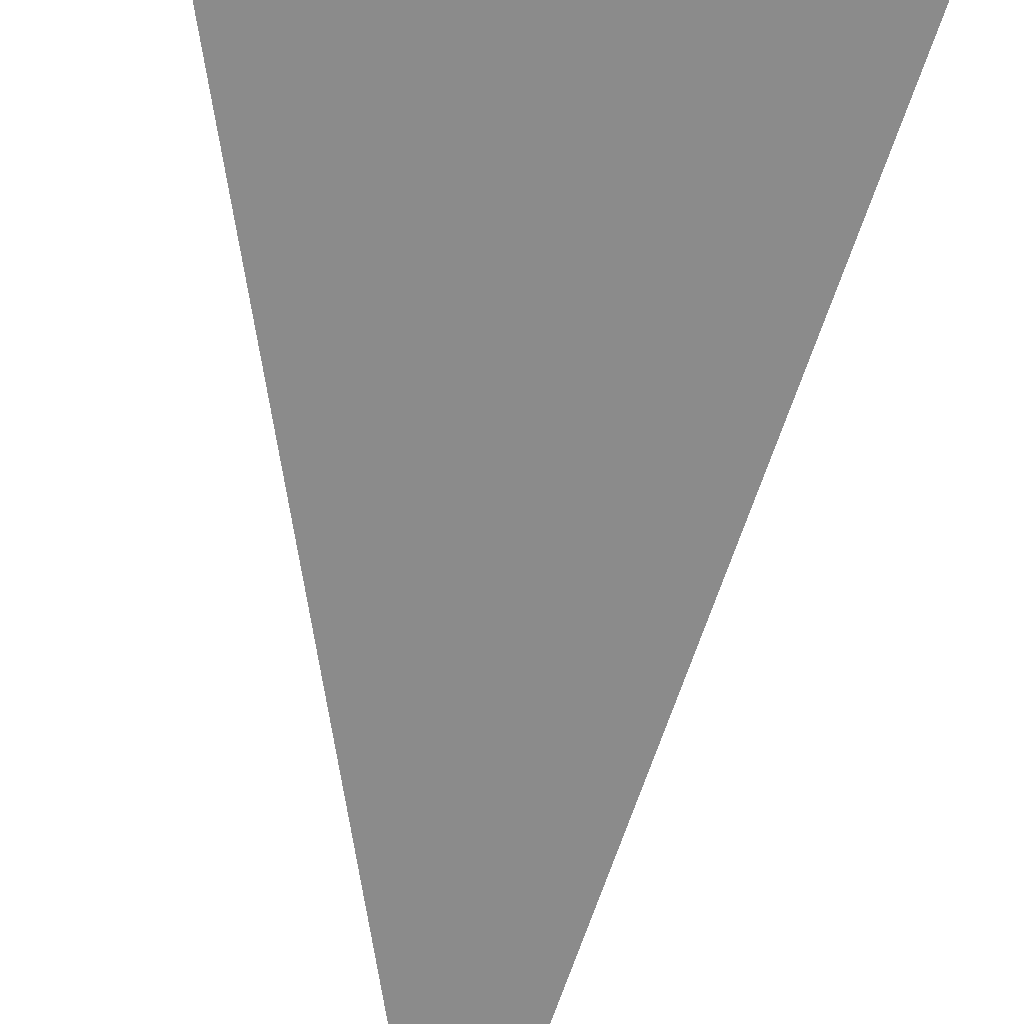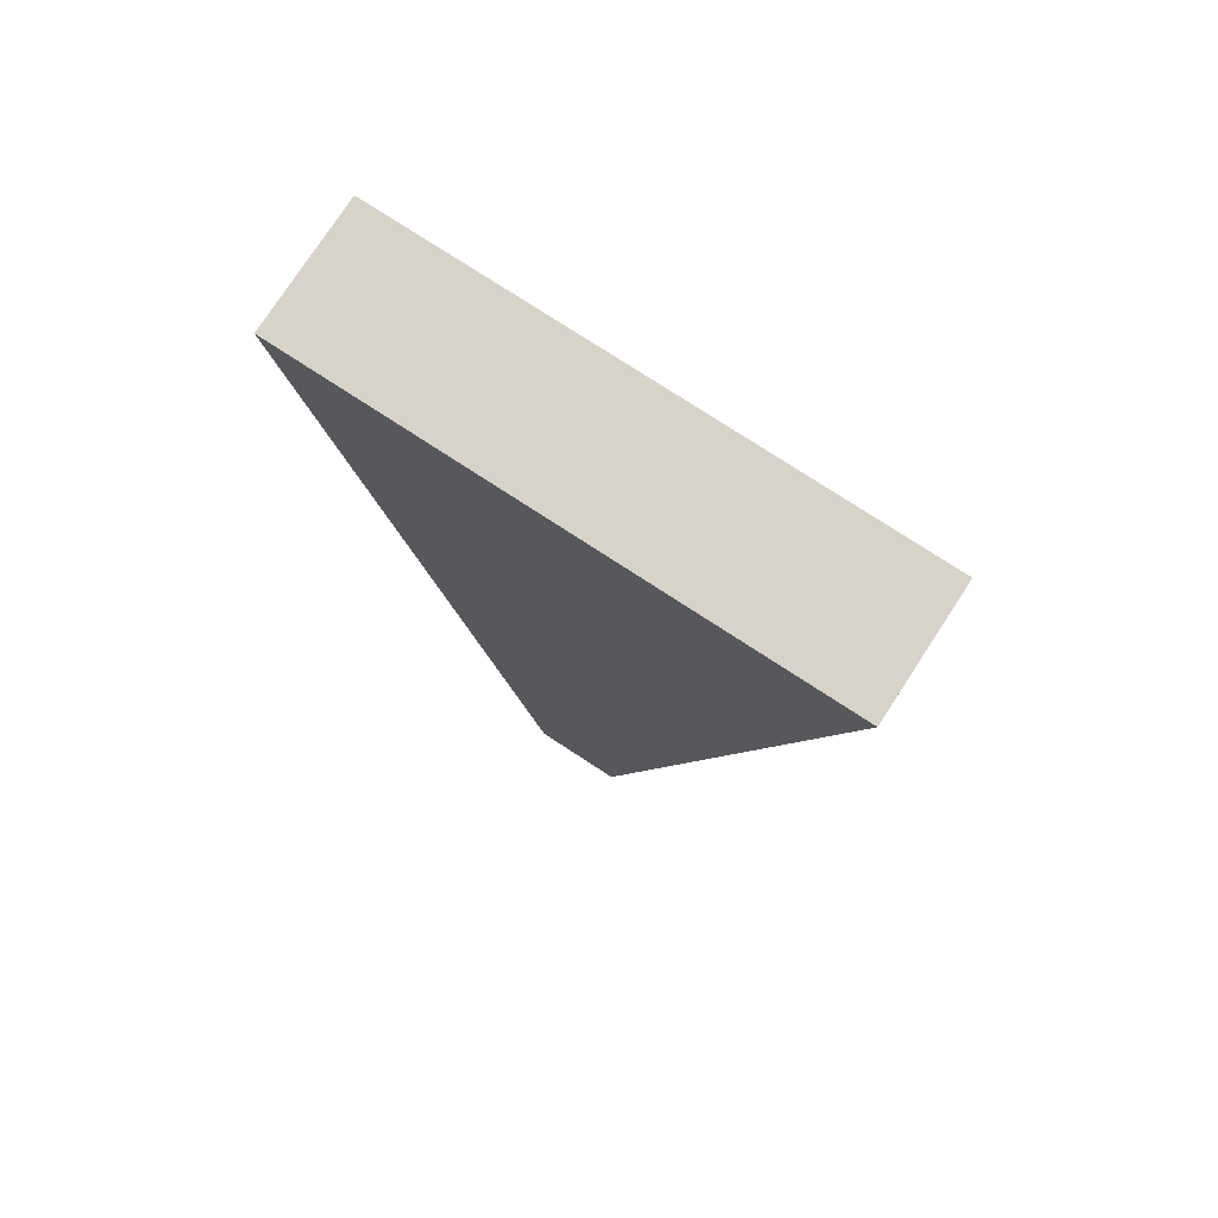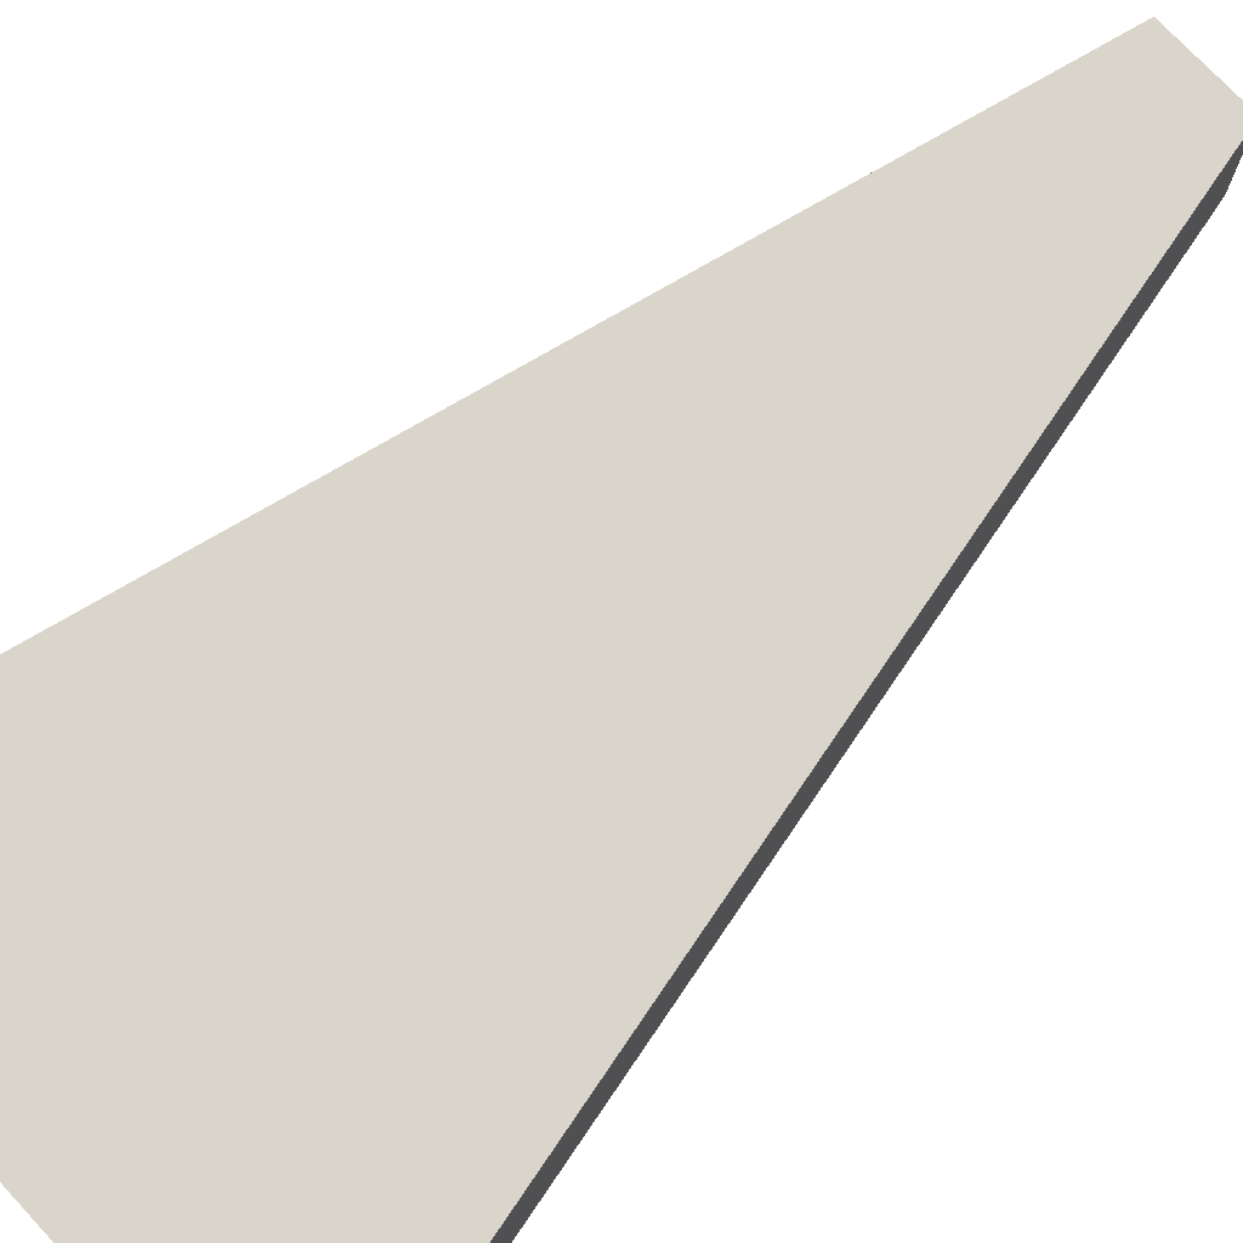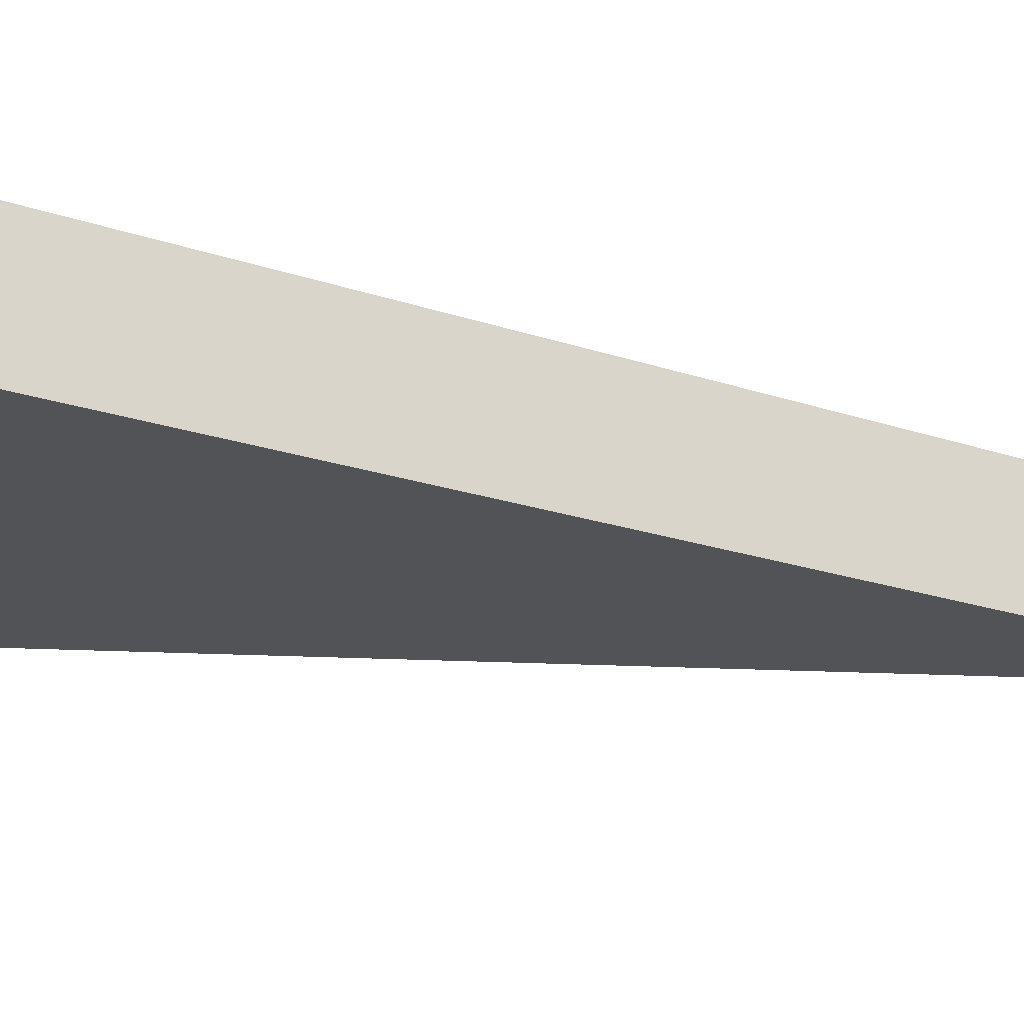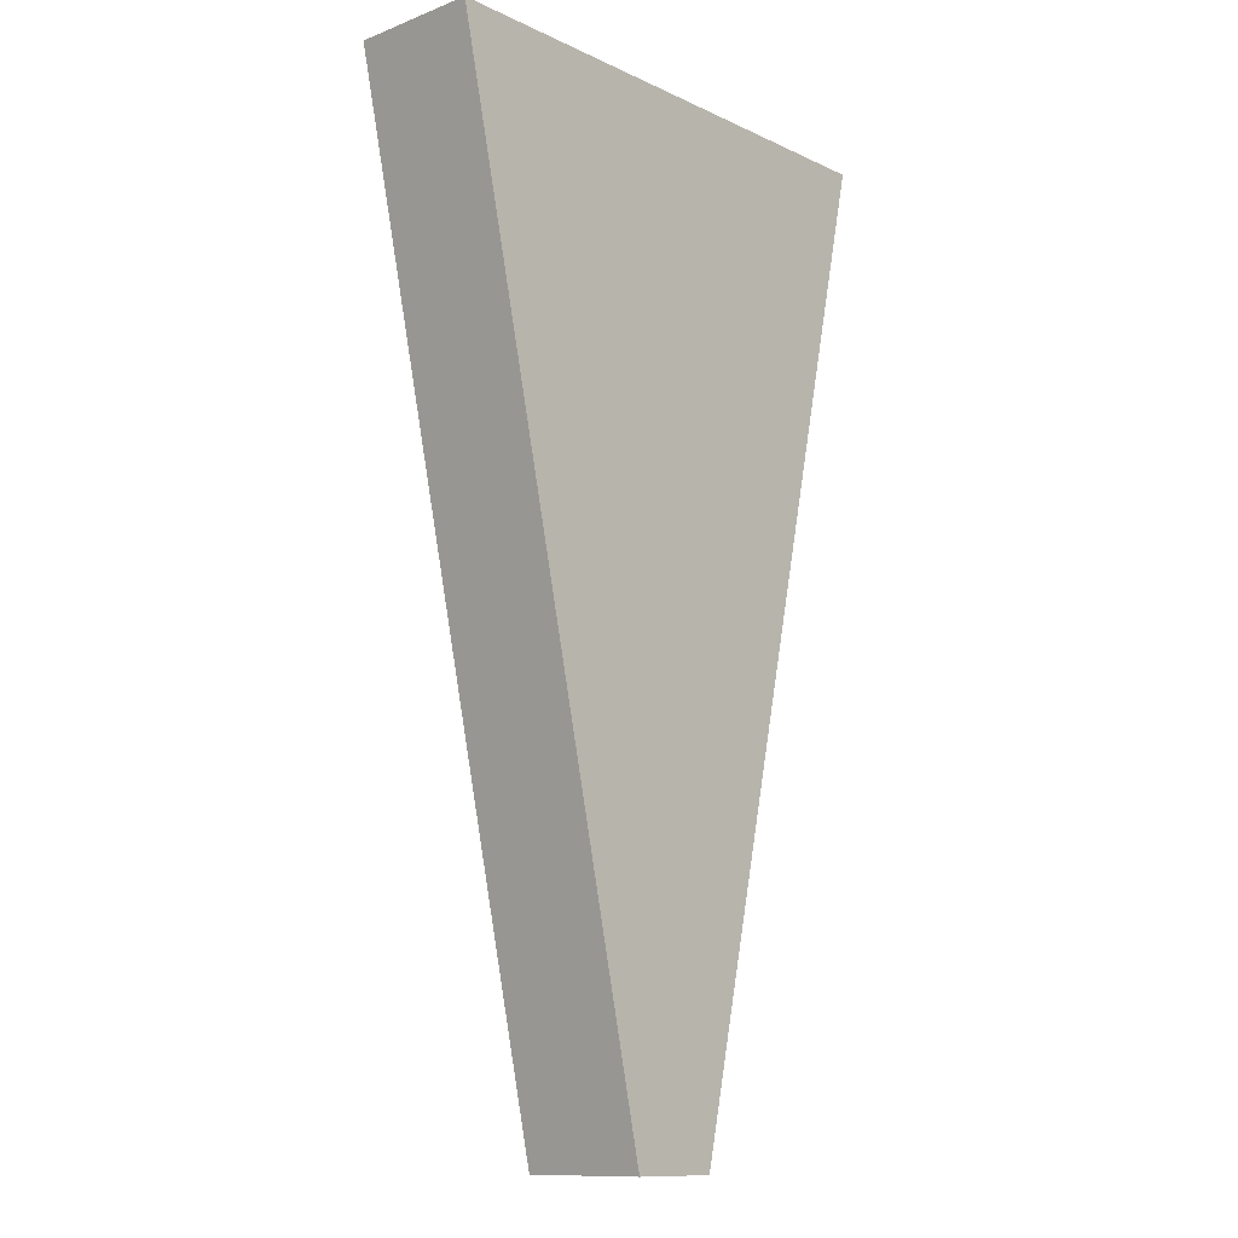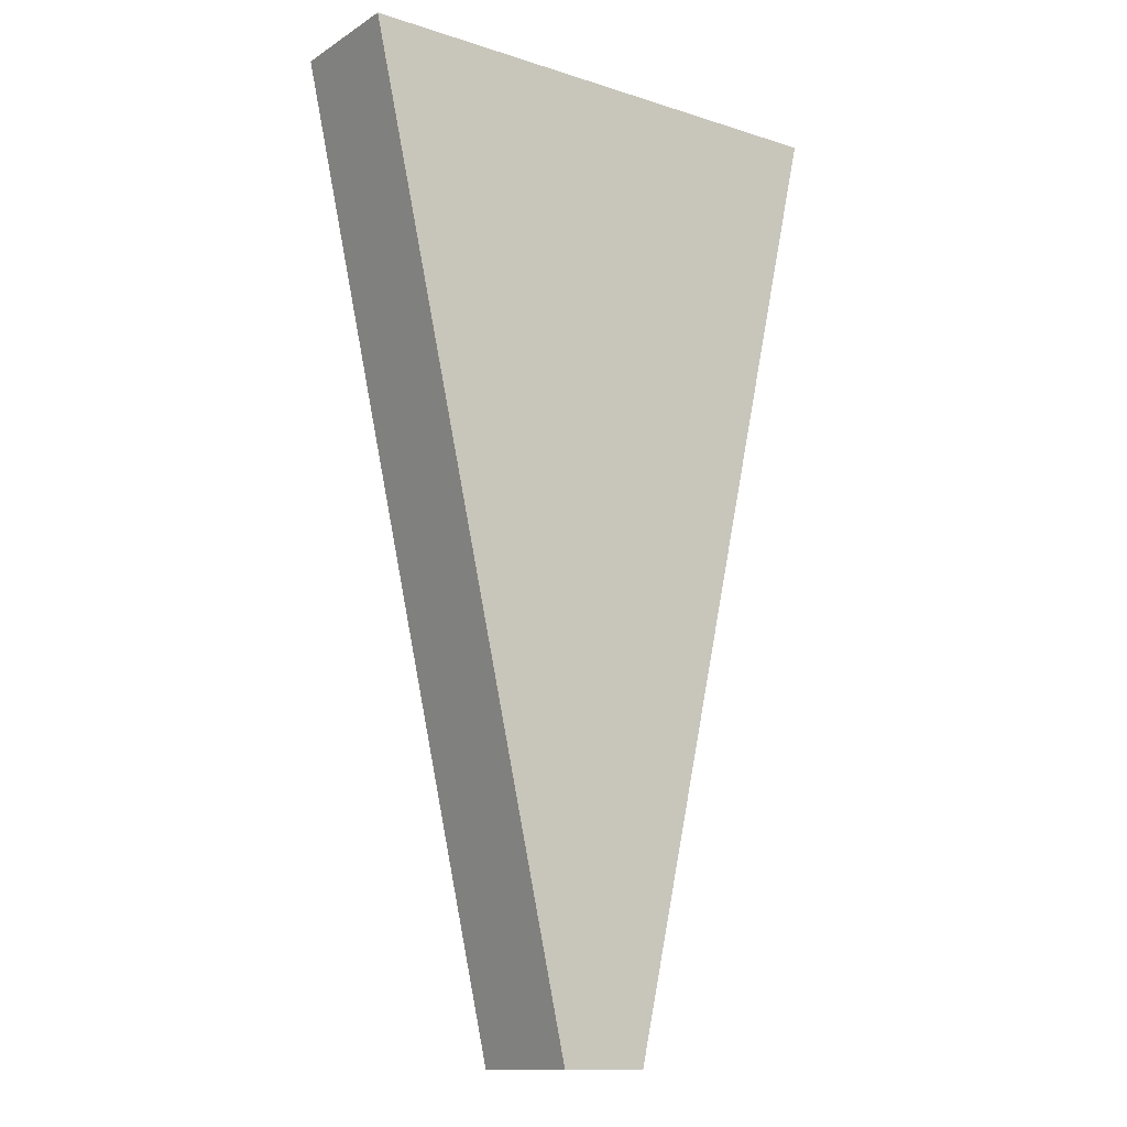
<metadata>
{"format":"obj","ext":"obj","renderer":"f3d","projection":"perspective","resolution":1024,"background":"white","views":[{"elev":-63.9,"azim":175.2,"up":"+Z"},{"elev":76.9,"azim":33.1,"up":"+Y"},{"elev":74.7,"azim":-133.1,"up":"+Z"},{"elev":-22.0,"azim":-107.7,"up":"+Z"},{"elev":-11.8,"azim":-47.8,"up":"+Y"},{"elev":-13.1,"azim":143.9,"up":"+Y"}]}
</metadata>
<code>
v -0.001123 0.3252 0.9839
v 0.01927 0.1877 1.016
v -0.003024 0.1877 0.9839
v 0.07385 0.4302 0.9839
v -0.001123 0.2927 0.9839
v 0.01927 0.1877 0.9839
v 0.01737 0.3252 0.9839
v 0.01737 0.2927 0.9839
v -0.0576 0.4302 1.016
v 0.07385 0.4302 1.016
v -0.003024 0.1877 1.016
v -0.0576 0.4302 0.9839
f 7 8 1
f 8 5 1
f 9 10 12
f 12 1 5
f 10 4 12
f 12 4 1
f 10 2 4
f 11 2 10
f 9 11 10
f 9 12 3
f 11 9 3
f 3 12 5
f 11 3 6
f 2 6 4
f 2 11 6
f 4 7 1
f 4 6 7
f 3 5 8
f 6 8 7
f 6 3 8

</code>
